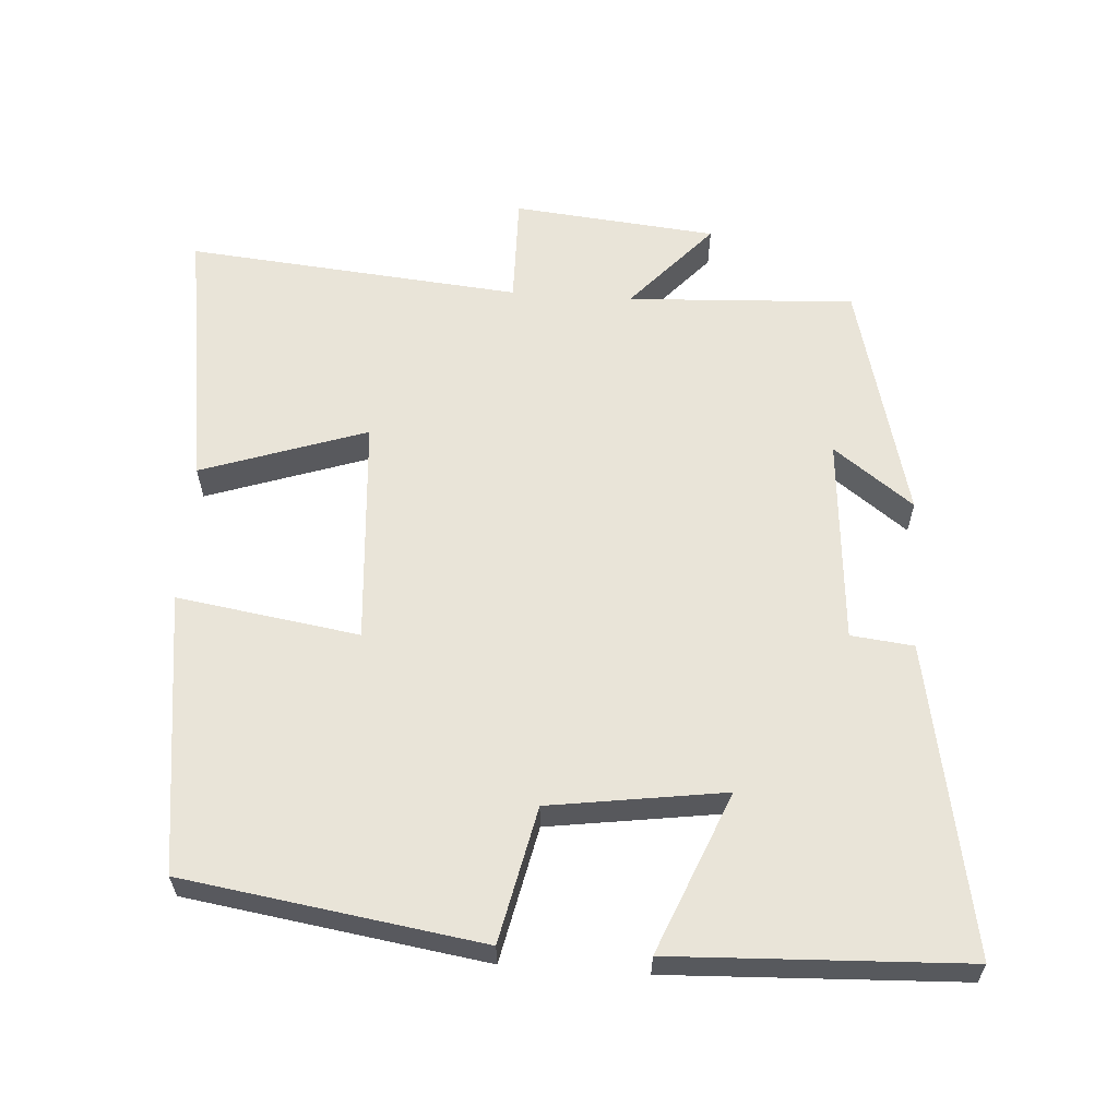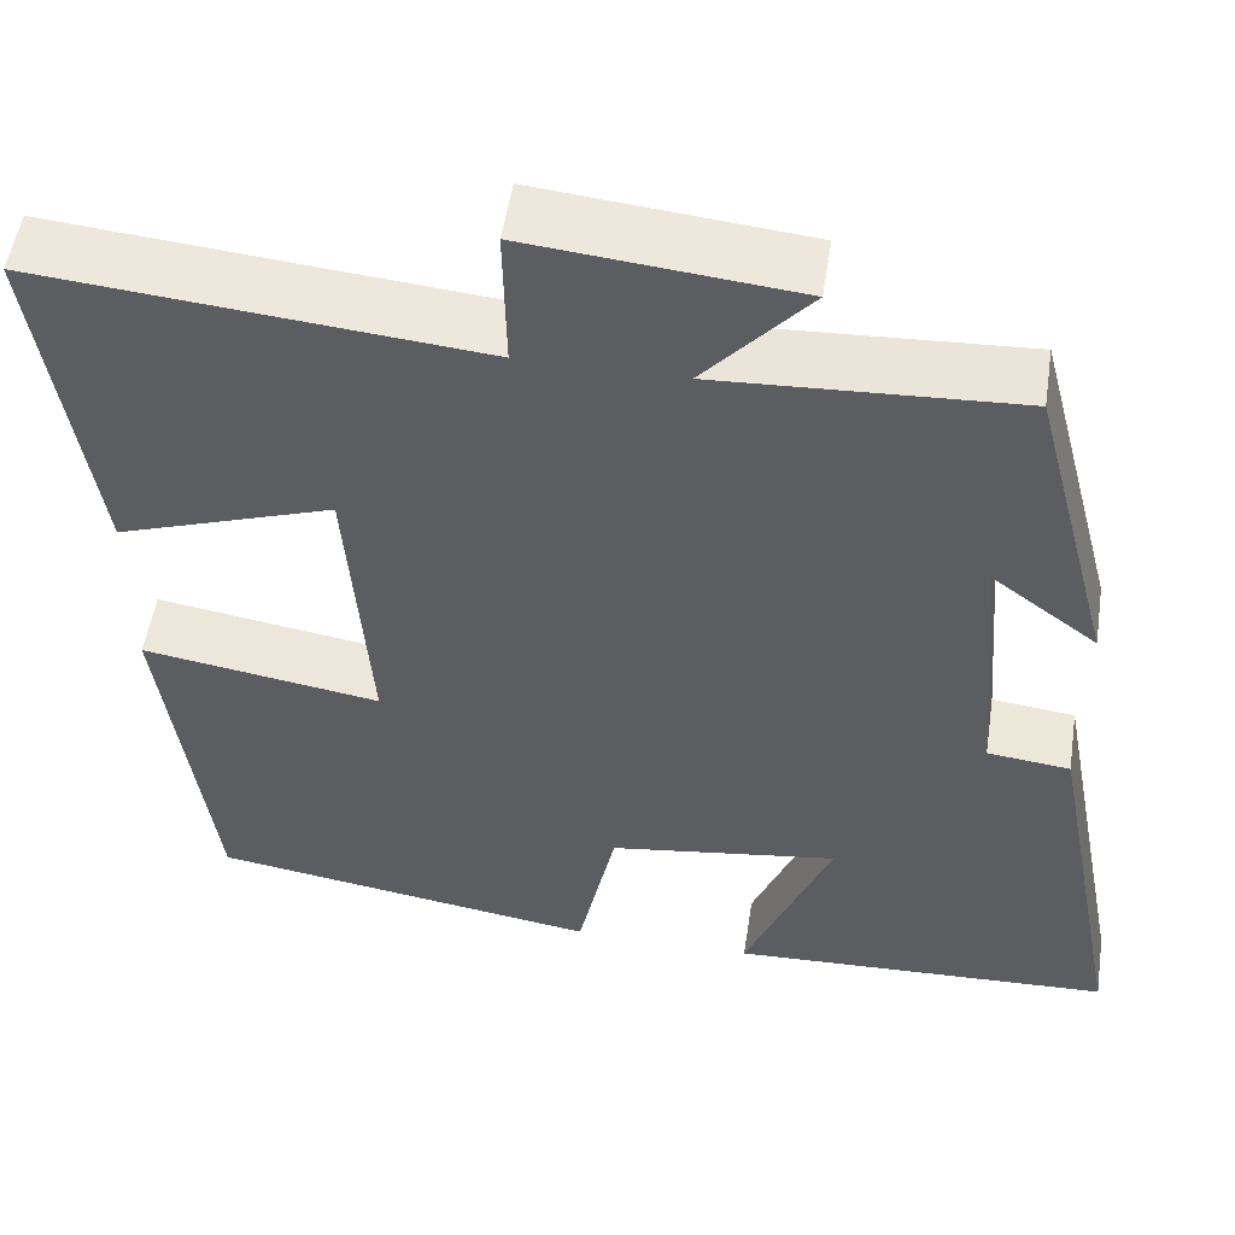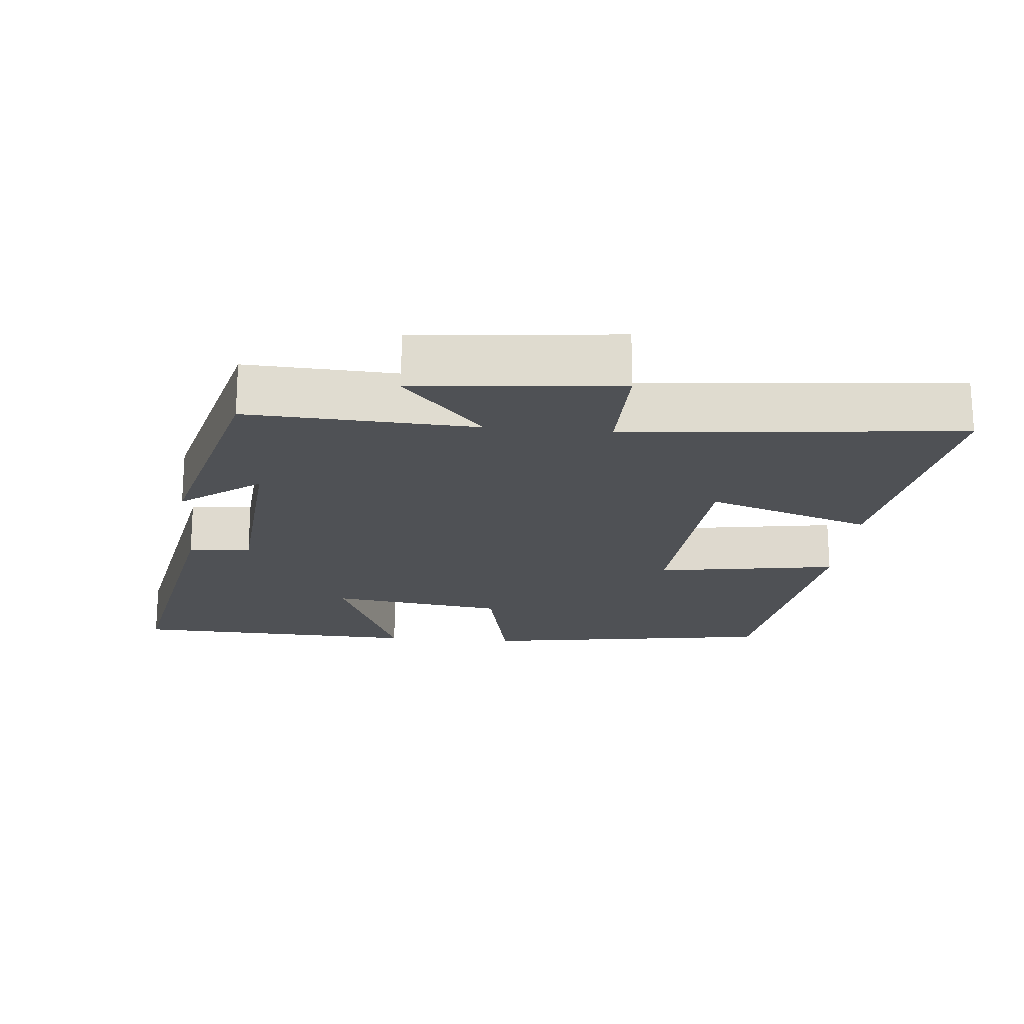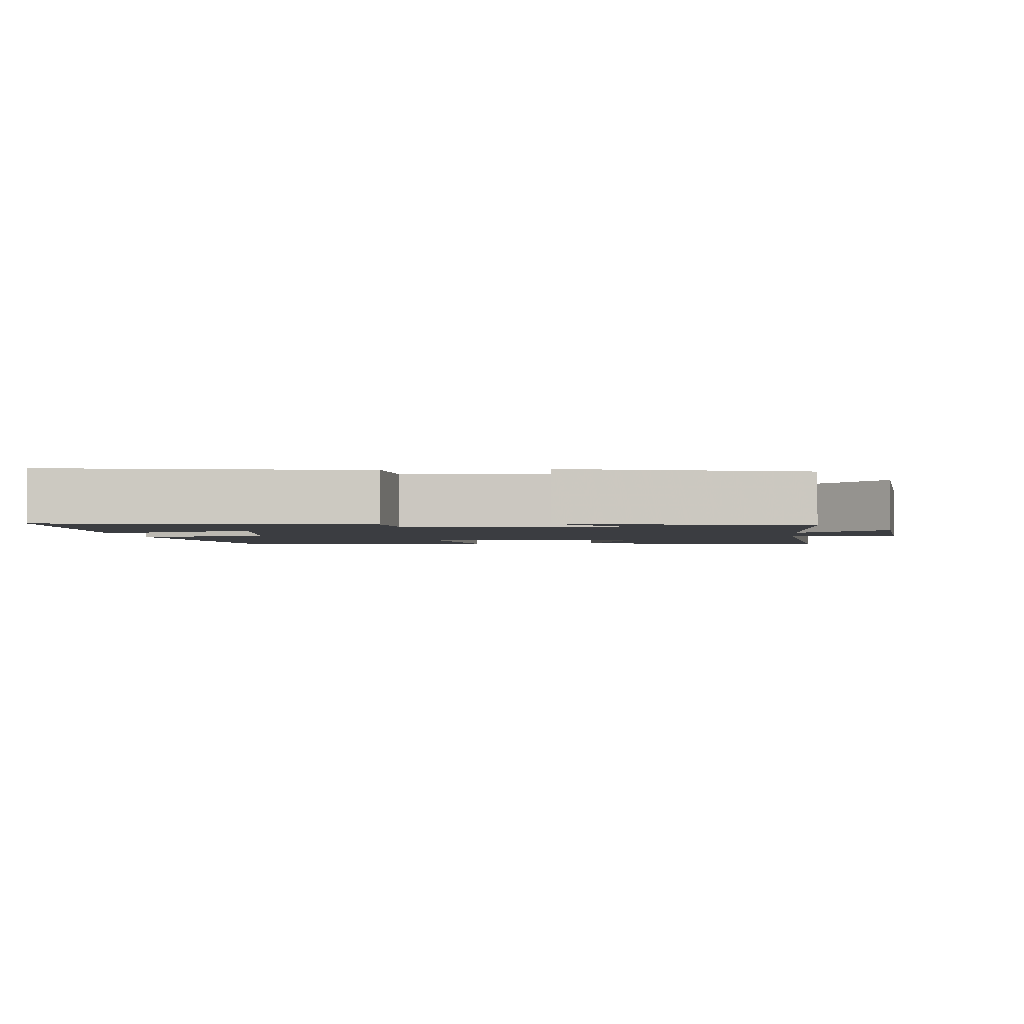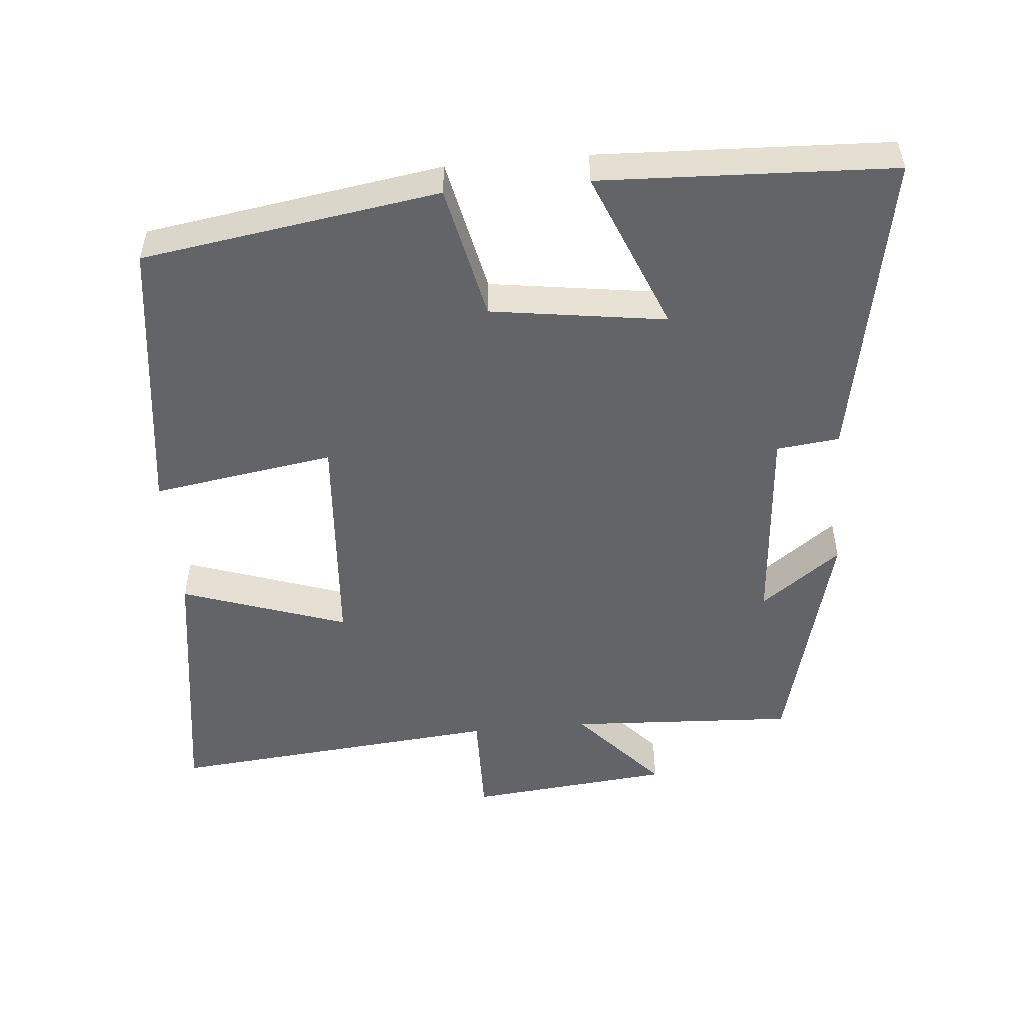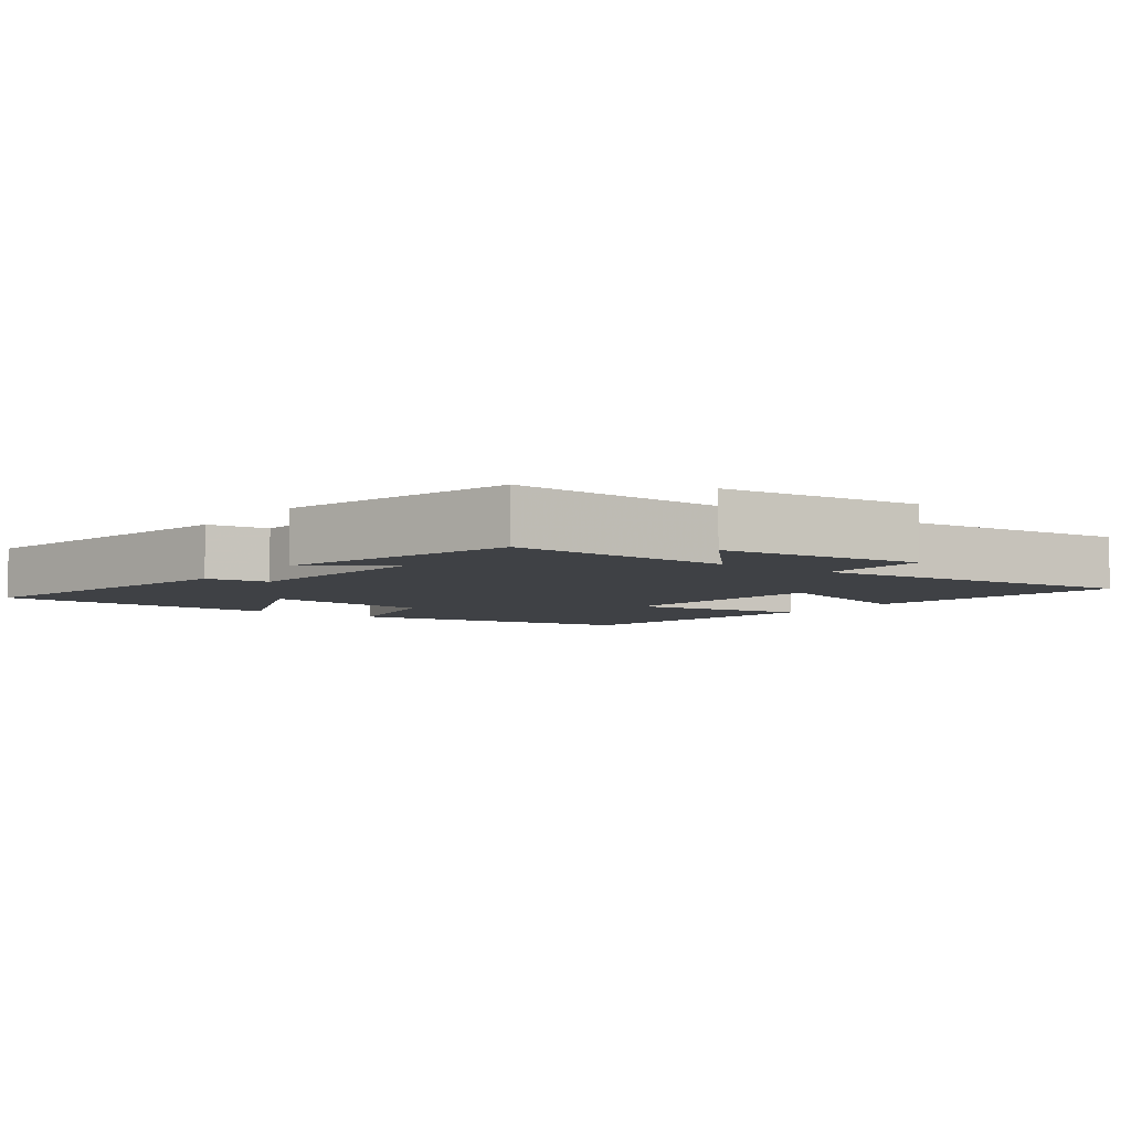
<metadata>
{"format":"obj","ext":"obj","renderer":"f3d","projection":"perspective","resolution":1024,"background":"white","views":[{"elev":60.6,"azim":-176.1,"up":"+Y"},{"elev":52.7,"azim":-171.3,"up":"+Z"},{"elev":-19.7,"azim":-5.1,"up":"+Y"},{"elev":-2.3,"azim":-84.2,"up":"+Y"},{"elev":-51.2,"azim":-174.8,"up":"+Y"},{"elev":-5.4,"azim":-36.2,"up":"+Y"}]}
</metadata>
<code>
v 0.557 0.07 0.543
v 0.5 0.07 0.165
v 0.266 0.07 0.245
v 0.242 0.07 -0.077
v 0.5 0.07 -0.037
v 0.447 0.07 -0.436
v 0.026 0.07 -0.5
v -0.015 0.07 -0.308
v -0.263 0.07 -0.272
v -0.17 0.07 -0.5
v -0.584 0.07 -0.482
v -0.5 0.07 -0.043
v -0.411 0.07 -0.033
v -0.387 0.07 0.261
v -0.5 0.07 0.177
v -0.411 0.07 0.517
v -0.089 0.07 0.5
v -0.202 0.07 0.627
v 0.086 0.07 0.655
v 0.083 0.07 0.5
v 0.557 0 0.543
v 0.5 0 0.165
v 0.266 0 0.245
v 0.242 0 -0.077
v 0.5 0 -0.037
v 0.447 0 -0.436
v 0.026 0 -0.5
v -0.015 0 -0.308
v -0.263 0 -0.272
v -0.17 0 -0.5
v -0.584 0 -0.482
v -0.5 0 -0.043
v -0.411 0 -0.033
v -0.387 0 0.261
v -0.5 0 0.177
v -0.411 0 0.517
v -0.089 0 0.5
v -0.202 0 0.627
v 0.086 0 0.655
v 0.083 0 0.5
f 17 18 19 20
f 14 15 16 17
f 13 14 17 20
f 10 11 12 13
f 9 10 13
f 8 9 13 20
f 4 5 6 7
f 3 4 7 8
f 20 1 2 3
f 3 8 20
f 40 39 38 37
f 37 36 35 34
f 40 37 34 33
f 33 32 31 30
f 33 30 29
f 40 33 29 28
f 27 26 25 24
f 28 27 24 23
f 23 22 21 40
f 40 28 23
f 1 21 22 2
f 2 22 23 3
f 3 23 24 4
f 4 24 25 5
f 5 25 26 6
f 6 26 27 7
f 7 27 28 8
f 8 28 29 9
f 9 29 30 10
f 10 30 31 11
f 11 31 32 12
f 12 32 33 13
f 13 33 34 14
f 14 34 35 15
f 15 35 36 16
f 16 36 37 17
f 17 37 38 18
f 18 38 39 19
f 19 39 40 20
f 20 40 21 1

</code>
